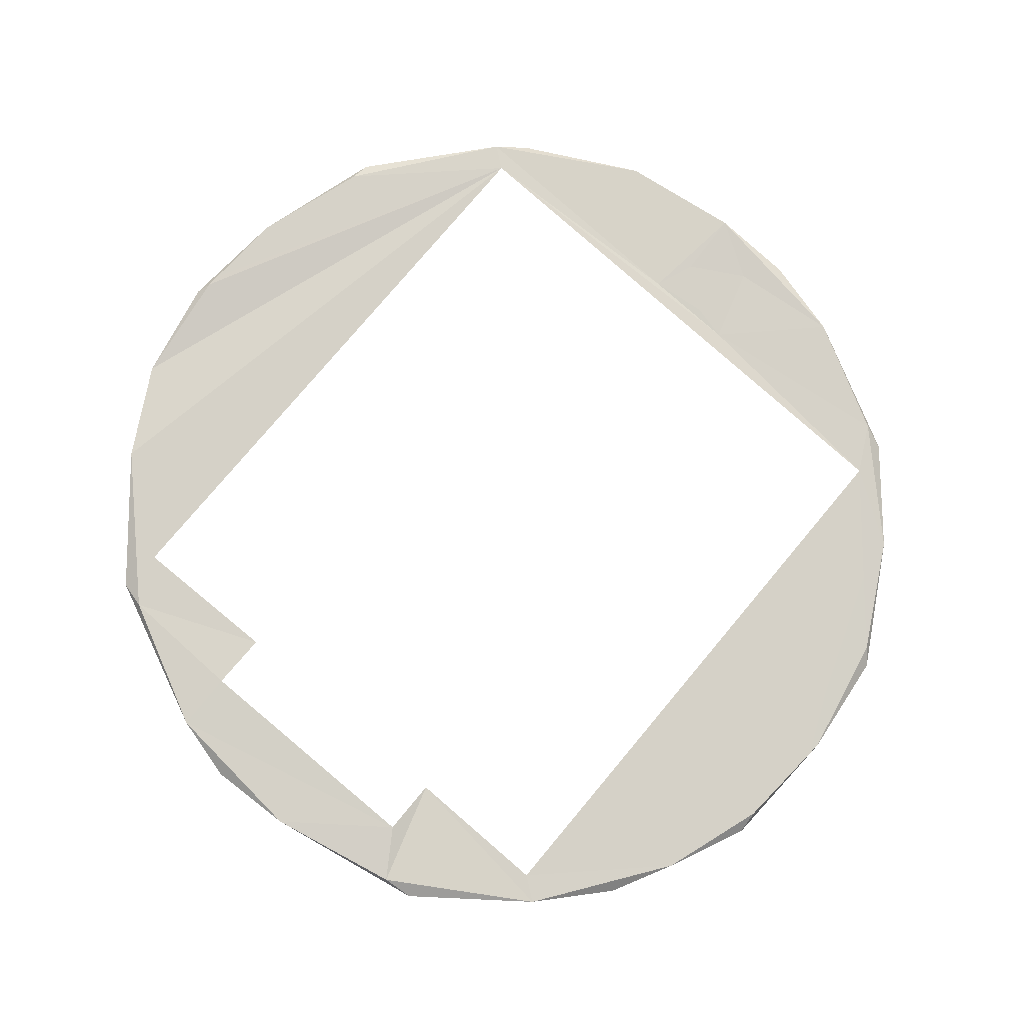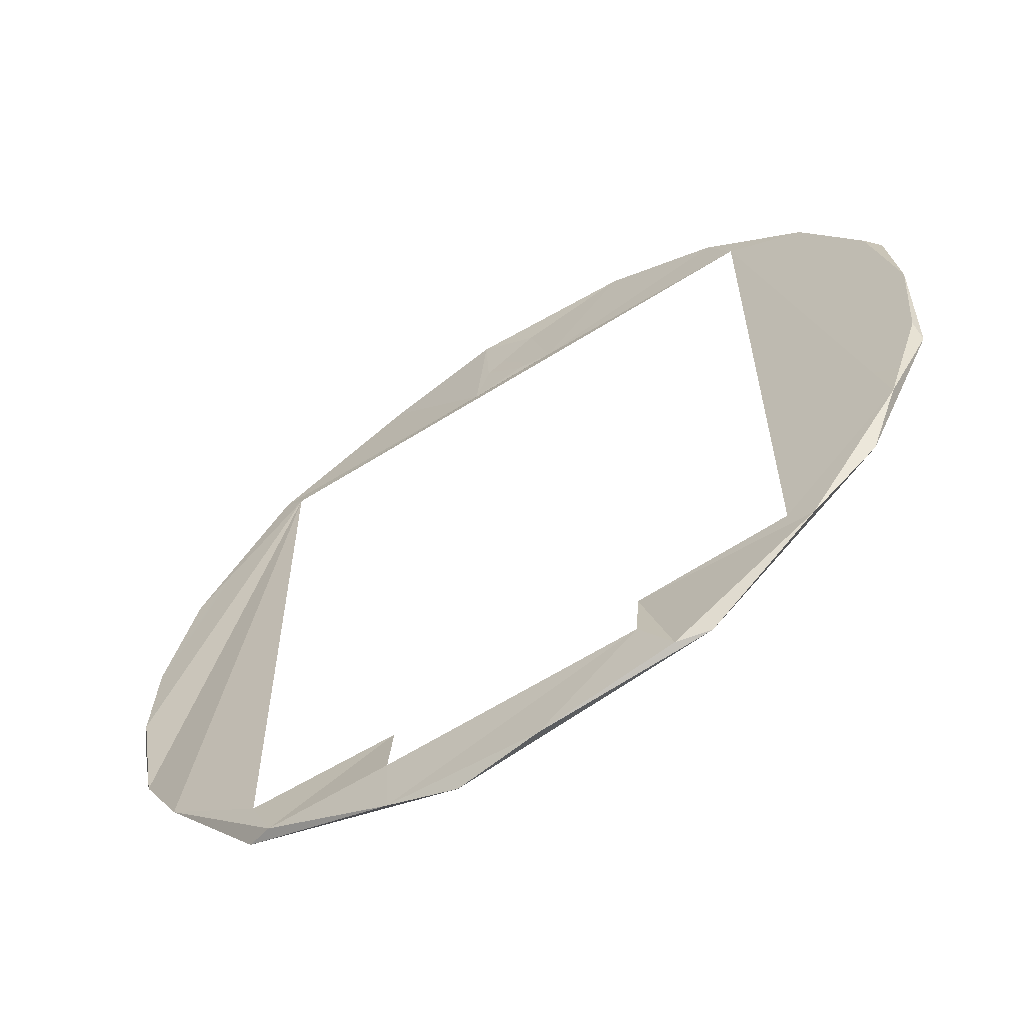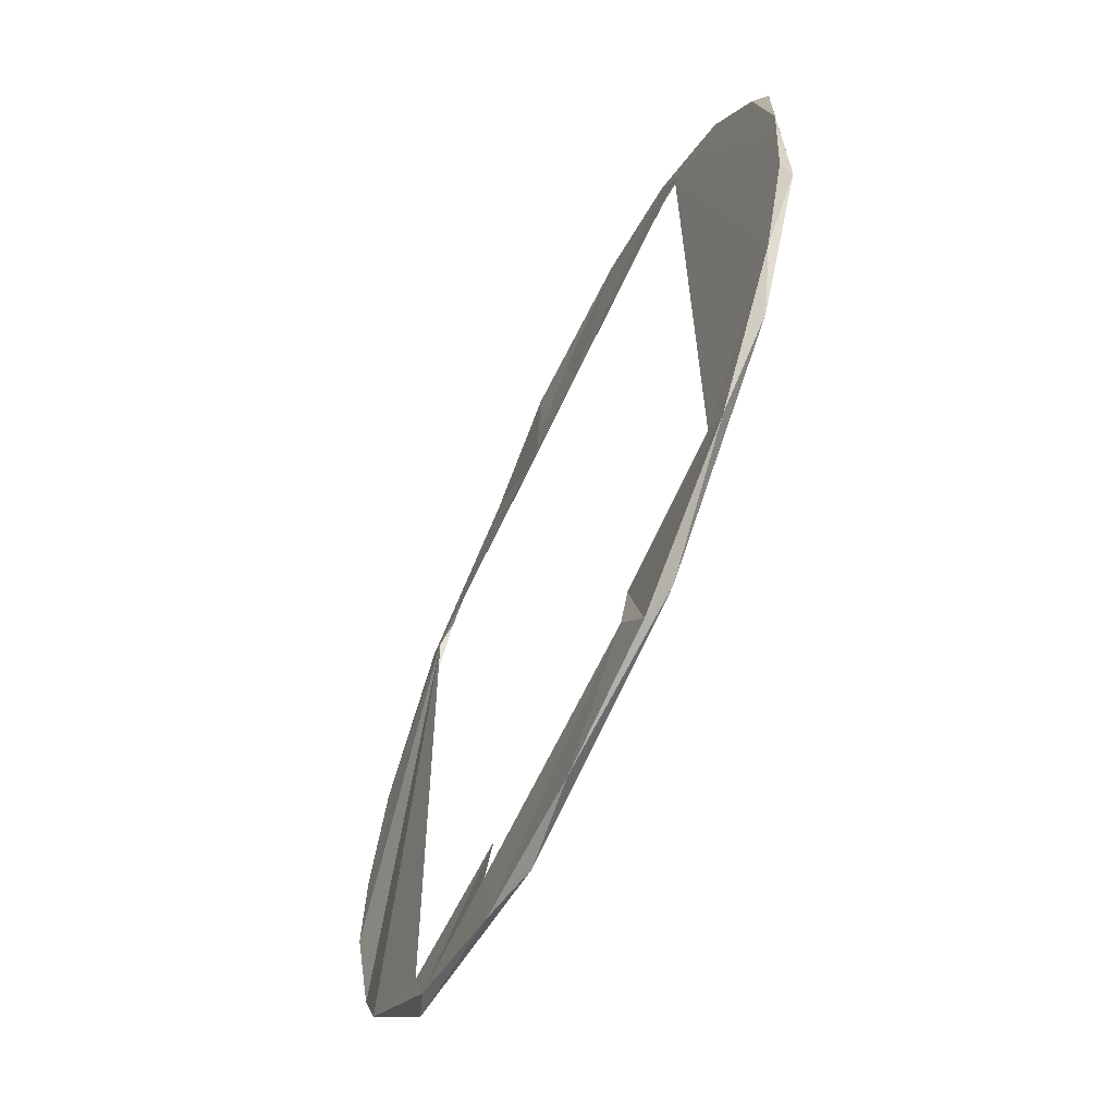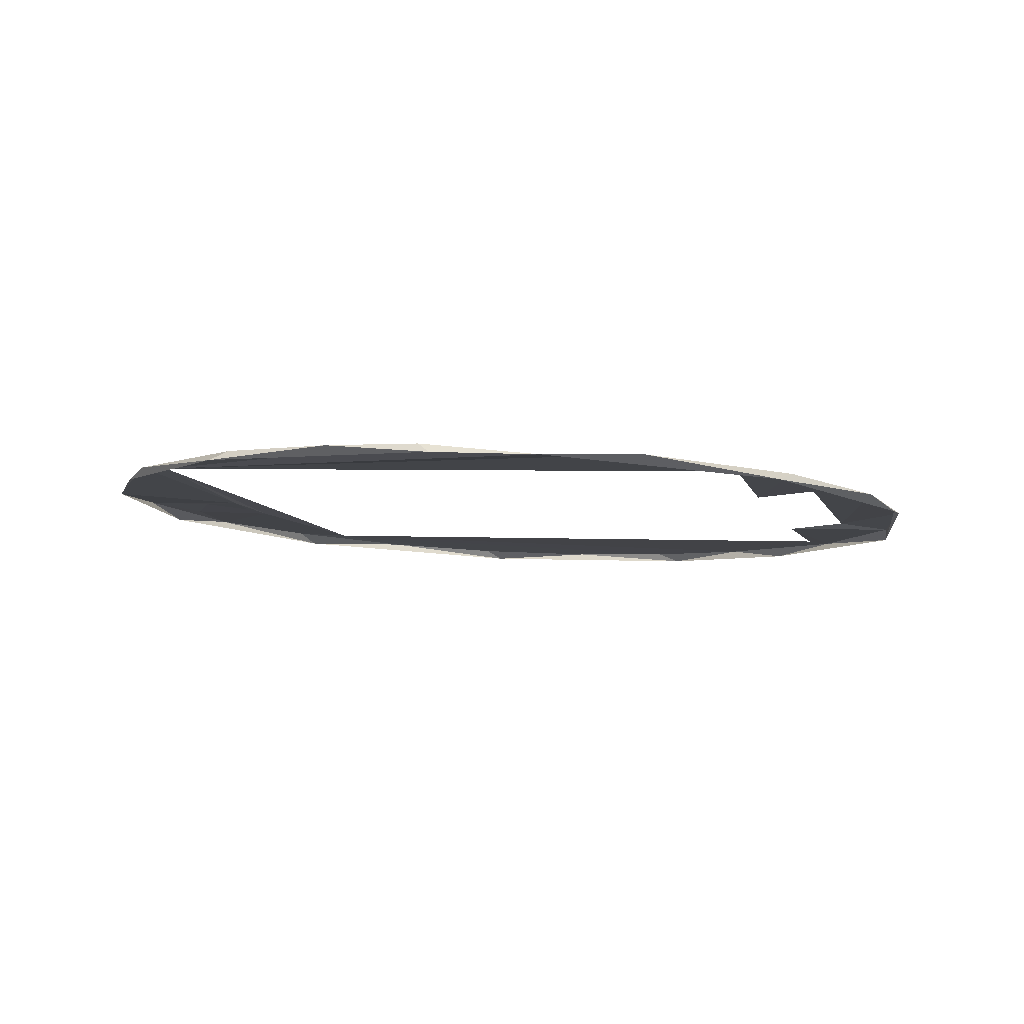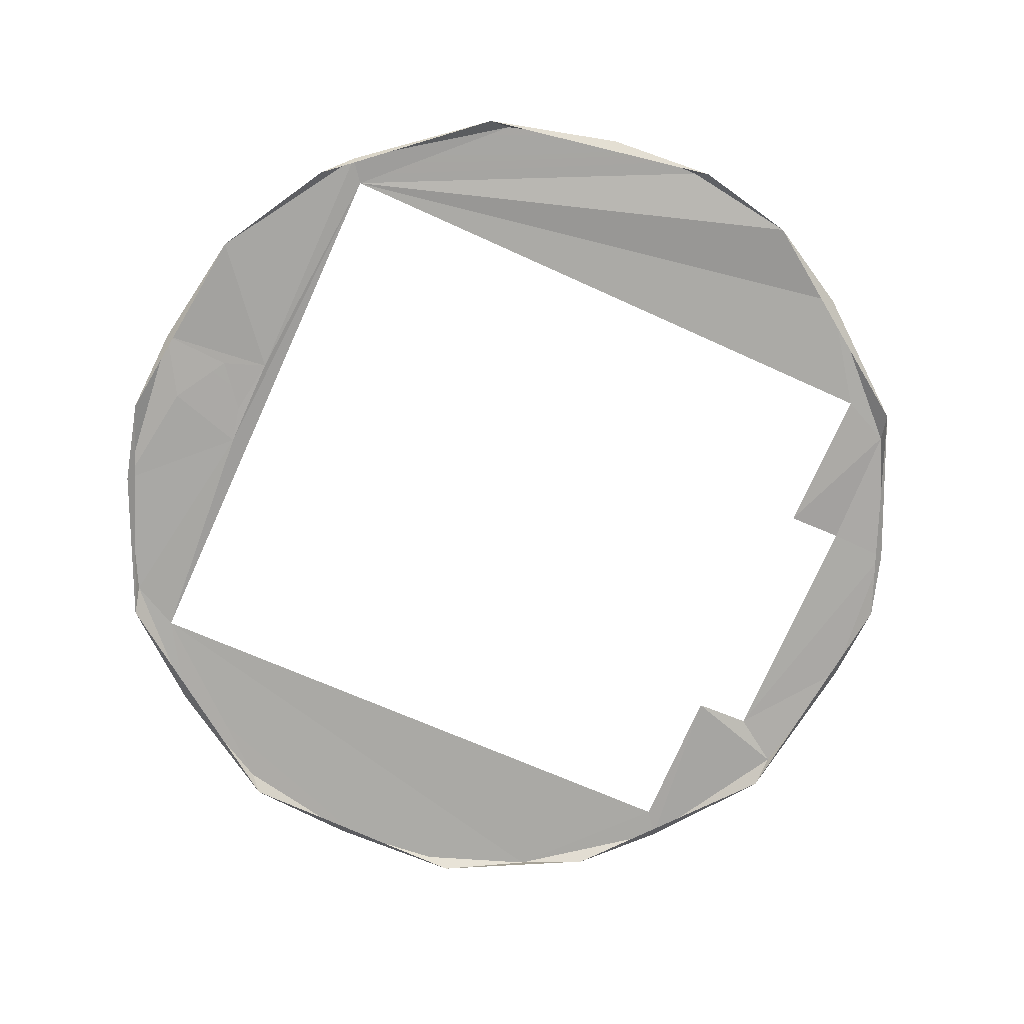
<metadata>
{"format":"obj","ext":"obj","renderer":"f3d","projection":"perspective","resolution":1024,"background":"white","views":[{"elev":73.9,"azim":-140.5,"up":"+Y"},{"elev":-63.2,"azim":-138.4,"up":"+Z"},{"elev":-64.5,"azim":-105.9,"up":"+Z"},{"elev":1.2,"azim":105.7,"up":"+Y"},{"elev":-66.7,"azim":65.4,"up":"+Y"}]}
</metadata>
<code>
v -0.06126 0.05766 0.0457
v -0.06126 0.05766 0.0457
v -0.06126 0.05766 0.0457
v -0.06126 0.05766 0.0457
v -0.06126 0.05766 0.0457
v -0.06126 0.05766 0.0457
v -0.06126 0.05766 0.0457
v -0.06066 0.05774 0.04775
v -0.06066 0.05774 0.04775
v -0.06066 0.05774 0.04775
v -0.06066 0.05774 0.04775
v -0.0603 0.05782 0.04592
v -0.0603 0.05782 0.04592
v -0.0603 0.05782 0.04592
v -0.0592 0.058 0.04684
v -0.0592 0.058 0.04684
v -0.0592 0.058 0.04684
v -0.0592 0.058 0.04684
v -0.05913 0.05805 0.0487
v -0.05913 0.05805 0.0487
v -0.05913 0.05805 0.0487
v -0.05913 0.05805 0.0487
v -0.05913 0.05805 0.0487
v -0.05913 0.05805 0.0487
v -0.05969 0.05793 0.04785
v -0.05879 0.05805 0.0457
v -0.05879 0.05805 0.0457
v -0.05879 0.05805 0.0457
v -0.05879 0.05805 0.0457
v -0.05879 0.05805 0.0457
v -0.05879 0.05805 0.0457
v -0.05879 0.05805 0.0457
v -0.06735 0.05676 0.04524
v -0.06735 0.05676 0.04524
v -0.06735 0.05676 0.04524
v -0.06735 0.05676 0.04524
v -0.06735 0.05676 0.04524
v -0.06735 0.05676 0.04524
v -0.07138 0.05606 0.0347
v -0.07138 0.05606 0.0347
v -0.07138 0.05606 0.0347
v -0.07161 0.05602 0.03762
v -0.07161 0.05602 0.03762
v -0.07161 0.05602 0.03762
v -0.07161 0.05602 0.03762
v -0.07094 0.05613 0.04099
v -0.07094 0.05613 0.04099
v -0.07094 0.05613 0.04099
v -0.07094 0.05613 0.04099
v -0.05279 0.05906 0.0288
v -0.05279 0.05906 0.0288
v -0.05279 0.05906 0.0288
v -0.05021 0.0595 0.03072
v -0.05021 0.0595 0.03072
v -0.05021 0.0595 0.03072
v -0.05021 0.0595 0.03072
v -0.05021 0.0595 0.03072
v -0.05341 0.05899 0.02742
v -0.05341 0.05899 0.02742
v -0.05341 0.05899 0.02742
v -0.05341 0.05899 0.02742
v -0.05341 0.05899 0.02742
v -0.05341 0.05899 0.02742
v -0.05673 0.05849 0.0273
v -0.05673 0.05849 0.0273
v -0.05673 0.05849 0.0273
v -0.05674 0.05842 0.0257
v -0.05674 0.05842 0.0257
v -0.05674 0.05842 0.0257
v -0.05674 0.05842 0.0257
v -0.05674 0.05842 0.0257
v -0.05674 0.05842 0.0257
v -0.0567 0.05832 0.02886
v -0.0567 0.05832 0.02886
v -0.06335 0.05742 0.0273
v -0.06335 0.05742 0.0273
v -0.06335 0.05742 0.0273
v -0.06335 0.05742 0.0273
v -0.06072 0.0578 0.02529
v -0.06072 0.0578 0.02529
v -0.06072 0.0578 0.02529
v -0.06072 0.0578 0.02529
v -0.06072 0.0578 0.02529
v -0.06418 0.05722 0.02601
v -0.06418 0.05722 0.02601
v -0.06418 0.05722 0.02601
v -0.06418 0.05722 0.02601
v -0.06418 0.05722 0.02601
v -0.06332 0.05724 0.02886
v -0.06332 0.05724 0.02886
v -0.06332 0.05724 0.02886
v -0.0679 0.05662 0.02831
v -0.0679 0.05662 0.02831
v -0.0679 0.05662 0.02831
v -0.0679 0.05662 0.02831
v -0.0679 0.05662 0.02831
v -0.0679 0.05662 0.02831
v -0.06727 0.05672 0.0288
v -0.06727 0.05672 0.0288
v -0.06727 0.05672 0.0288
v -0.05273 0.05913 0.04524
v -0.05273 0.05913 0.04524
v -0.05273 0.05913 0.04524
v -0.05273 0.05913 0.04524
v -0.05273 0.05913 0.04524
v -0.05273 0.05913 0.04524
v -0.05273 0.05913 0.04524
v -0.05273 0.05913 0.04524
v -0.05214 0.05916 0.0457
v -0.05214 0.05916 0.0457
v -0.05214 0.05916 0.0457
v -0.05214 0.05916 0.0457
v -0.05214 0.05916 0.0457
v -0.05214 0.05916 0.0457
v -0.04948 0.0596 0.0419
v -0.04948 0.0596 0.0419
v -0.04948 0.0596 0.0419
v -0.04948 0.0596 0.0419
v -0.07043 0.05623 0.03185
v -0.07043 0.05623 0.03185
v -0.07043 0.05623 0.03185
v -0.07043 0.05623 0.03185
v -0.07043 0.05623 0.03185
v -0.07043 0.05623 0.03185
v -0.05587 0.05837 0.04818
v -0.05587 0.05837 0.04818
v -0.05587 0.05837 0.04818
v -0.05587 0.05837 0.04818
v -0.06362 0.05732 0.04817
v -0.06362 0.05732 0.04817
v -0.06362 0.05732 0.04817
v -0.06362 0.05732 0.04817
v -0.06362 0.05732 0.04817
v -0.06362 0.05732 0.04817
v -0.06667 0.05684 0.04656
v -0.06667 0.05684 0.04656
v -0.06667 0.05684 0.04656
v -0.06667 0.05684 0.04656
v -0.06667 0.05684 0.04656
v -0.06937 0.05639 0.04392
v -0.06937 0.05639 0.04392
v -0.06937 0.05639 0.04392
v -0.06937 0.05639 0.04392
v -0.06937 0.05639 0.04392
v -0.04886 0.05949 0.03314
v -0.04886 0.05949 0.03314
v -0.04886 0.05949 0.03314
v -0.04886 0.05949 0.03314
v -0.04847 0.05978 0.03626
v -0.04847 0.05978 0.03626
v -0.04847 0.05978 0.03626
v -0.04847 0.05978 0.03626
v -0.04858 0.05974 0.03882
v -0.04858 0.05974 0.03882
v -0.04858 0.05974 0.03882
v -0.04858 0.05974 0.03882
v -0.05265 0.05885 0.02764
v -0.05265 0.05885 0.02764
v -0.05265 0.05885 0.02764
v -0.05265 0.05885 0.02764
v -0.06498 0.05687 0.02609
v -0.06498 0.05687 0.02609
v -0.06498 0.05687 0.02609
v -0.06498 0.05687 0.02609
v -0.06953 0.05612 0.03016
v -0.06953 0.05612 0.03016
v -0.06953 0.05612 0.03016
v -0.07141 0.05582 0.03409
v -0.07141 0.05582 0.03409
v -0.07141 0.05582 0.03409
v -0.07141 0.05582 0.03409
v -0.07128 0.05584 0.04062
v -0.07128 0.05584 0.04062
v -0.07128 0.05584 0.04062
v -0.07128 0.05584 0.04062
v -0.05846 0.05791 0.02522
v -0.05846 0.05791 0.02522
v -0.05846 0.05791 0.02522
v -0.04829 0.05956 0.03592
v -0.04829 0.05956 0.03592
v -0.04829 0.05956 0.03592
v -0.06733 0.05648 0.04637
v -0.06733 0.05648 0.04637
v -0.06733 0.05648 0.04637
v -0.06733 0.05648 0.04637
v -0.05283 0.05882 0.04642
v -0.05283 0.05882 0.04642
v -0.04948 0.05936 0.04247
v -0.04948 0.05936 0.04247
v -0.04948 0.05936 0.04247
v -0.04948 0.05936 0.04247
v -0.06136 0.05744 0.04878
v -0.06136 0.05744 0.04878
v -0.06136 0.05744 0.04878
f 1 11 12
f 11 17 12
f 8 23 25
f 25 23 15
f 16 24 26
f 13 31 3
f 18 30 14
f 8 25 15
f 34 41 45
f 34 45 46
f 52 55 58
f 65 59 70
f 73 60 66
f 74 50 62
f 77 79 88
f 85 89 75
f 95 90 86
f 98 91 94
f 104 109 118
f 124 99 96
f 27 110 107
f 32 125 111
f 22 127 29
f 130 20 9
f 131 10 2
f 137 133 6
f 139 4 38
f 140 37 47
f 141 136 36
f 76 64 67
f 78 71 81
f 51 102 53
f 54 108 146
f 145 106 149
f 151 101 155
f 155 101 117
f 103 33 5
f 105 7 28
f 35 100 120
f 34 121 41
f 61 157 68
f 161 84 80
f 93 87 164
f 165 119 92
f 57 147 160
f 122 169 39
f 42 171 172
f 72 159 176
f 178 82 69
f 83 177 162
f 158 63 56
f 97 163 167
f 123 166 170
f 168 44 40
f 148 150 181
f 138 185 134
f 113 126 187
f 189 115 114
f 143 175 183
f 156 191 179
f 152 154 180
f 132 182 193
f 19 194 128
f 142 49 173
f 184 135 144
f 112 186 188
f 192 21 129
f 116 190 153
f 48 43 174

</code>
